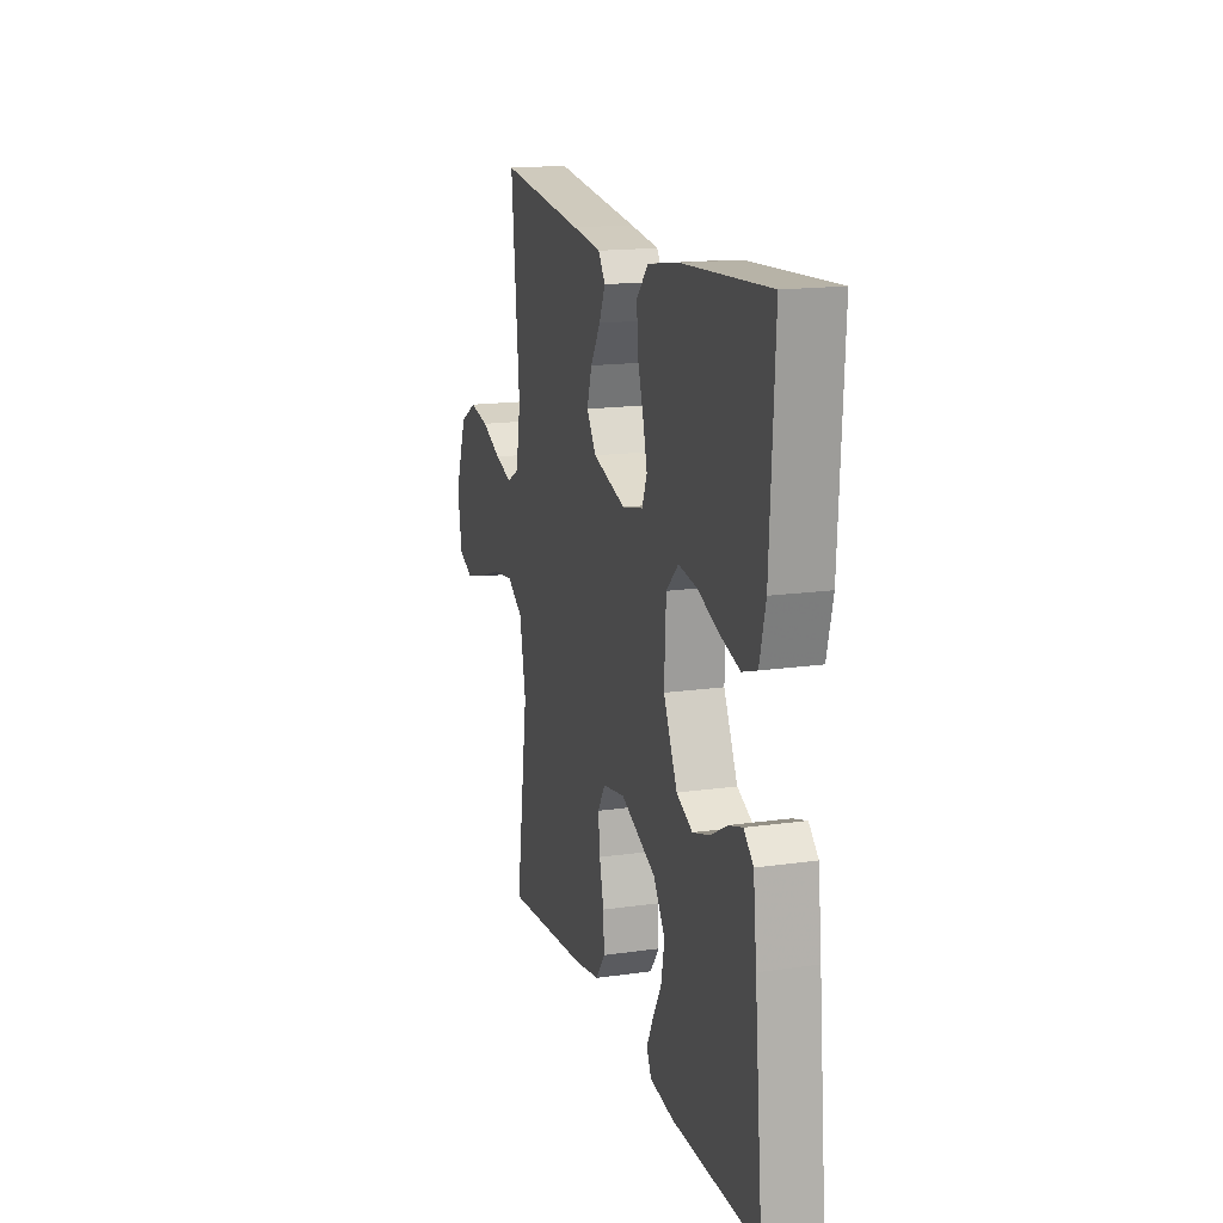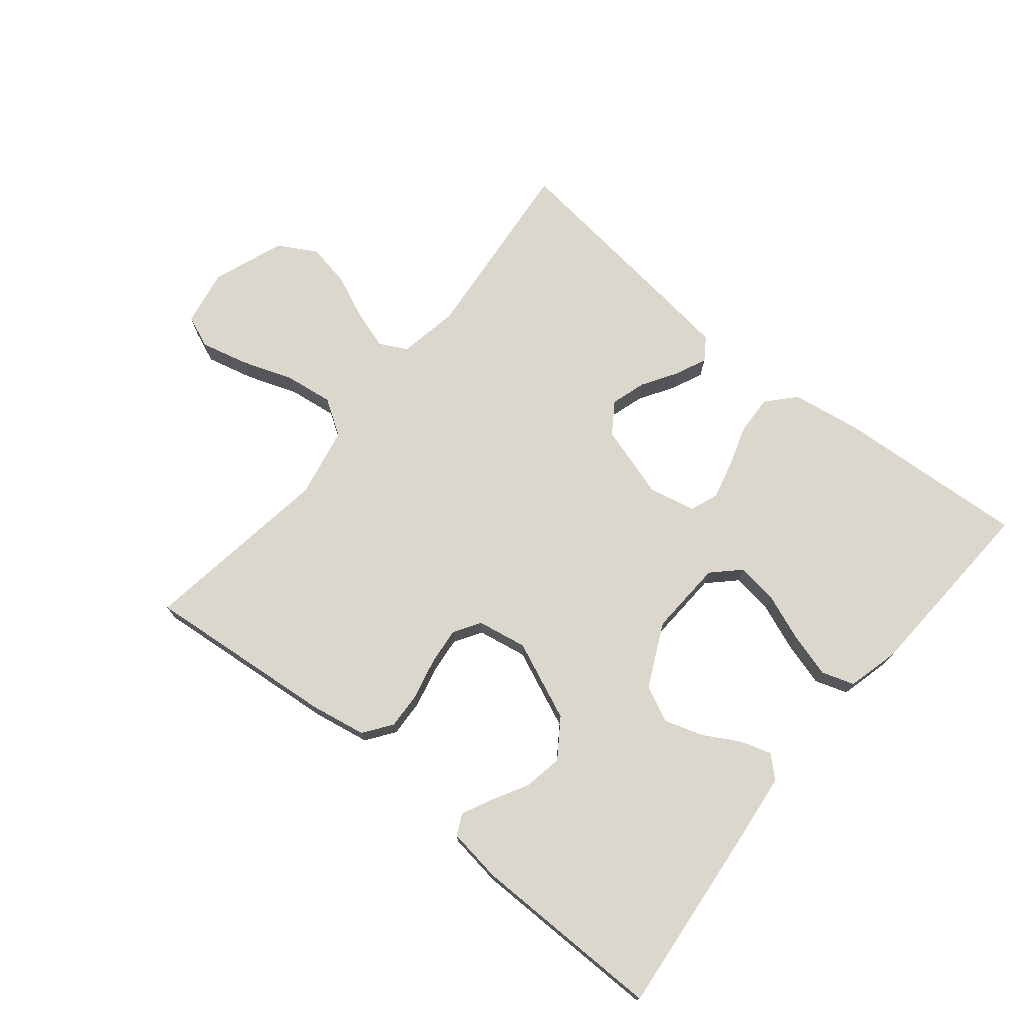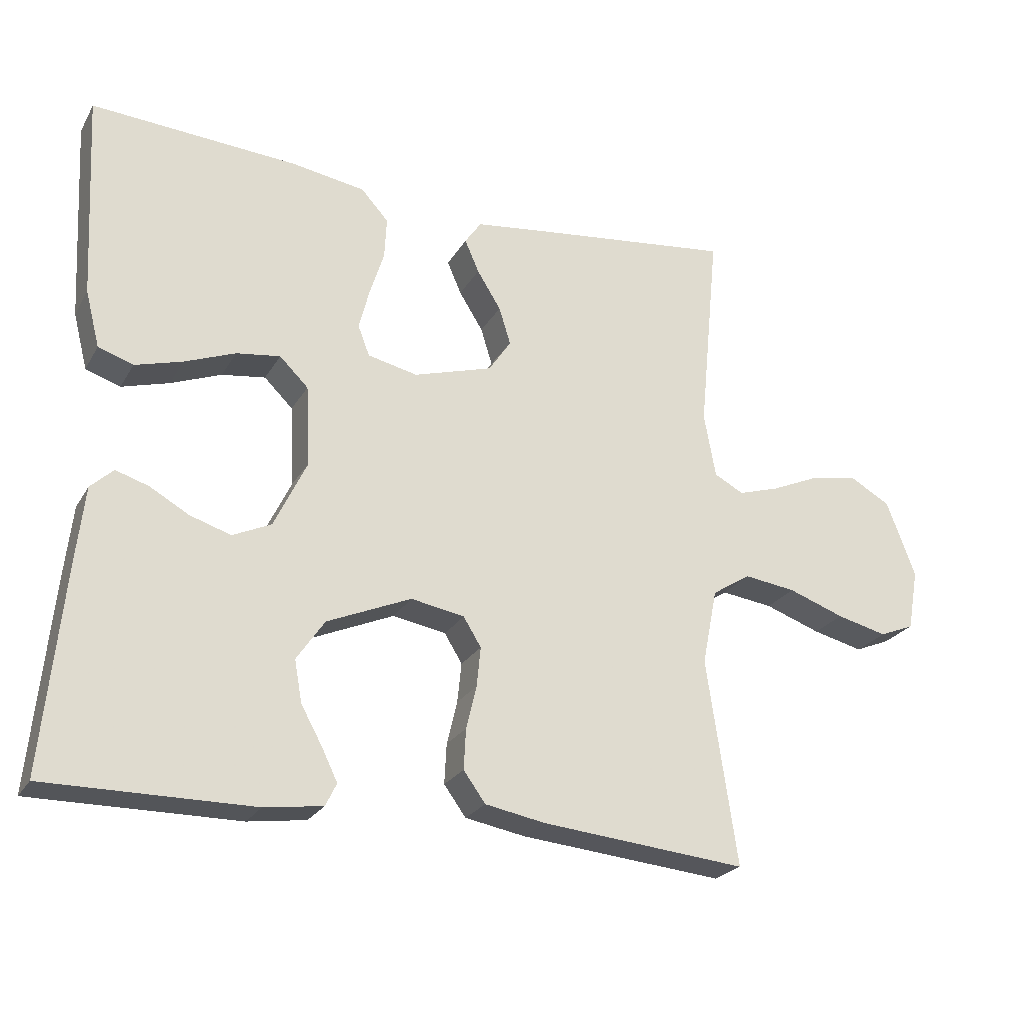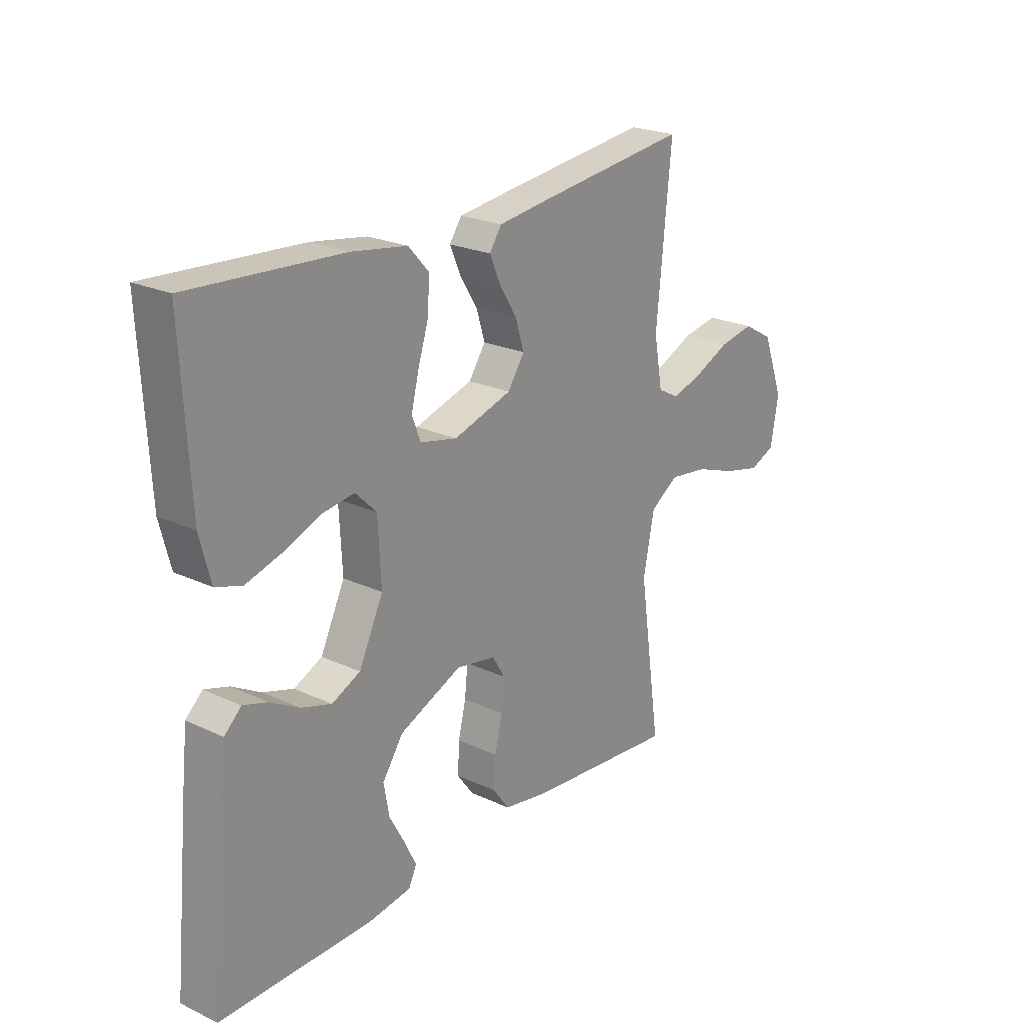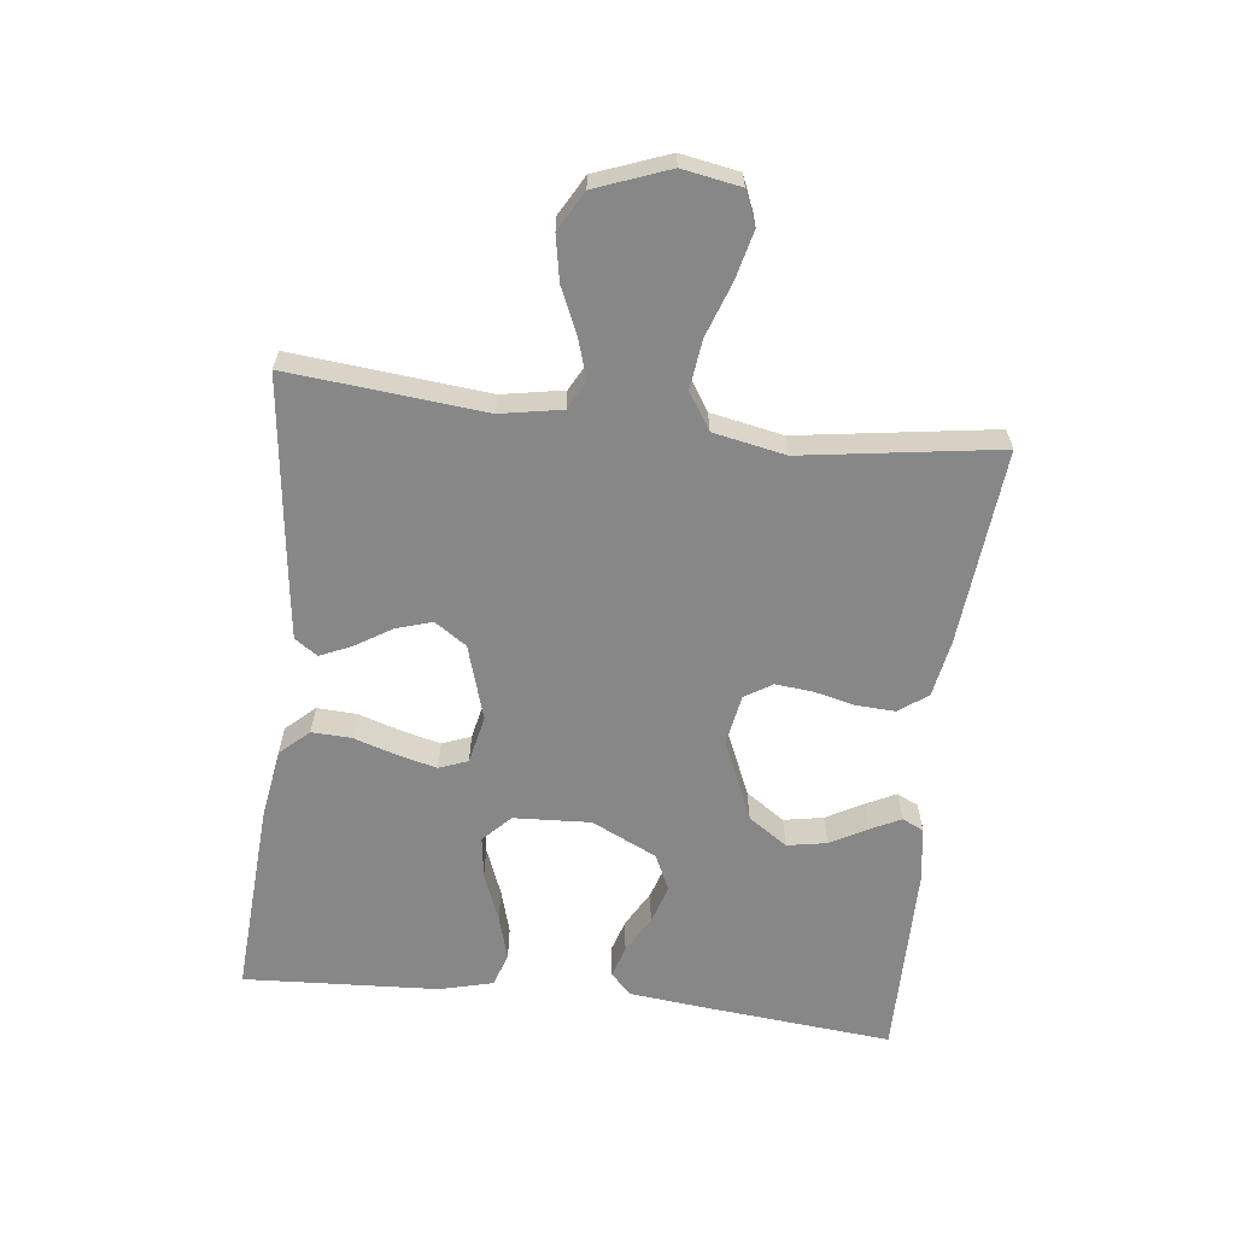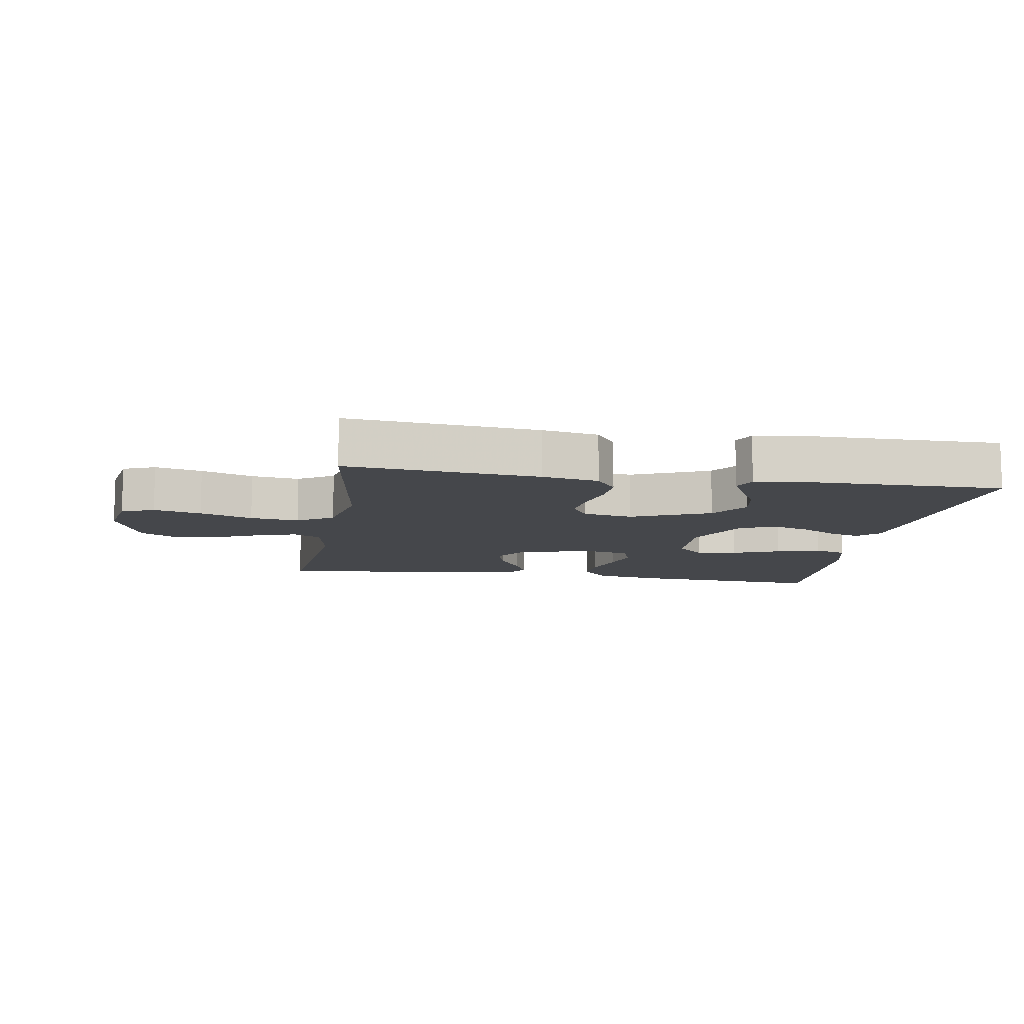
<metadata>
{"format":"obj","ext":"obj","renderer":"f3d","projection":"perspective","resolution":1024,"background":"white","views":[{"elev":16.2,"azim":-106.4,"up":"+Z"},{"elev":73.2,"azim":-140.8,"up":"+Y"},{"elev":-24.3,"azim":-23.6,"up":"+Z"},{"elev":22.9,"azim":-51.5,"up":"+Z"},{"elev":-62.6,"azim":83.4,"up":"+Y"},{"elev":-10.5,"azim":170.6,"up":"+Y"}]}
</metadata>
<code>
v 0.5 0.07 -0.5
v 0.2 0.07 -0.472
v 0.112 0.07 -0.456
v 0.08 0.07 -0.412
v 0.083 0.07 -0.353
v 0.098 0.07 -0.29
v 0.104 0.07 -0.232
v 0.078 0.07 -0.19
v 0 0.07 -0.176
v -0.123 0.07 -0.229
v -0.164 0.07 -0.289
v -0.153 0.07 -0.35
v -0.122 0.07 -0.406
v -0.099 0.07 -0.453
v -0.115 0.07 -0.486
v -0.2 0.07 -0.498
v -0.5 0.07 -0.5
v -0.471 0.07 -0.2
v -0.459 0.07 -0.091
v -0.426 0.07 -0.06
v -0.378 0.07 -0.075
v -0.321 0.07 -0.107
v -0.261 0.07 -0.126
v -0.205 0.07 -0.1
v -0.157 0.07 0
v -0.163 0.07 0.118
v -0.205 0.07 0.159
v -0.269 0.07 0.15
v -0.343 0.07 0.121
v -0.412 0.07 0.101
v -0.463 0.07 0.118
v -0.484 0.07 0.2
v -0.5 0.07 0.5
v -0.2 0.07 0.481
v -0.091 0.07 0.464
v -0.051 0.07 0.42
v -0.054 0.07 0.359
v -0.075 0.07 0.293
v -0.09 0.07 0.233
v -0.073 0.07 0.189
v 0 0.07 0.173
v 0.115 0.07 0.208
v 0.148 0.07 0.257
v 0.131 0.07 0.312
v 0.096 0.07 0.368
v 0.075 0.07 0.416
v 0.099 0.07 0.451
v 0.2 0.07 0.464
v 0.5 0.07 0.5
v 0.471 0.07 0.2
v 0.488 0.07 0.106
v 0.531 0.07 0.083
v 0.592 0.07 0.102
v 0.662 0.07 0.133
v 0.731 0.07 0.146
v 0.791 0.07 0.112
v 0.833 0.07 0
v 0.817 0.07 -0.089
v 0.766 0.07 -0.11
v 0.692 0.07 -0.092
v 0.61 0.07 -0.063
v 0.534 0.07 -0.053
v 0.478 0.07 -0.089
v 0.456 0.07 -0.2
v 0.5 0 -0.5
v 0.2 0 -0.472
v 0.112 0 -0.456
v 0.08 0 -0.412
v 0.083 0 -0.353
v 0.098 0 -0.29
v 0.104 0 -0.232
v 0.078 0 -0.19
v 0 0 -0.176
v -0.123 0 -0.229
v -0.164 0 -0.289
v -0.153 0 -0.35
v -0.122 0 -0.406
v -0.099 0 -0.453
v -0.115 0 -0.486
v -0.2 0 -0.498
v -0.5 0 -0.5
v -0.471 0 -0.2
v -0.459 0 -0.091
v -0.426 0 -0.06
v -0.378 0 -0.075
v -0.321 0 -0.107
v -0.261 0 -0.126
v -0.205 0 -0.1
v -0.157 0 0
v -0.163 0 0.118
v -0.205 0 0.159
v -0.269 0 0.15
v -0.343 0 0.121
v -0.412 0 0.101
v -0.463 0 0.118
v -0.484 0 0.2
v -0.5 0 0.5
v -0.2 0 0.481
v -0.091 0 0.464
v -0.051 0 0.42
v -0.054 0 0.359
v -0.075 0 0.293
v -0.09 0 0.233
v -0.073 0 0.189
v 0 0 0.173
v 0.115 0 0.208
v 0.148 0 0.257
v 0.131 0 0.312
v 0.096 0 0.368
v 0.075 0 0.416
v 0.099 0 0.451
v 0.2 0 0.464
v 0.5 0 0.5
v 0.471 0 0.2
v 0.488 0 0.106
v 0.531 0 0.083
v 0.592 0 0.102
v 0.662 0 0.133
v 0.731 0 0.146
v 0.791 0 0.112
v 0.833 0 0
v 0.817 0 -0.089
v 0.766 0 -0.11
v 0.692 0 -0.092
v 0.61 0 -0.063
v 0.534 0 -0.053
v 0.478 0 -0.089
v 0.456 0 -0.2
f 59 60 61
f 58 59 61
f 57 58 61
f 56 57 61
f 55 56 61
f 54 55 61
f 53 54 61
f 52 53 61 62
f 51 52 62 63
f 48 49 50
f 47 48 50
f 46 47 50
f 45 46 50
f 44 45 50
f 51 63 64
f 50 51 64
f 44 50 64
f 43 44 64
f 36 37 38
f 35 36 38
f 34 35 38
f 33 34 38
f 32 33 38
f 31 32 38
f 30 31 38
f 29 30 38
f 28 29 38
f 27 28 38 39
f 26 27 39 40
f 20 21 22
f 19 20 22
f 18 19 22
f 17 18 22
f 16 17 22
f 15 16 22
f 14 15 22
f 13 14 22
f 12 13 22
f 11 12 22 23
f 10 11 23 24
f 4 5 6
f 3 4 6
f 2 3 6
f 1 2 6
f 64 1 6
f 64 6 7
f 64 7 8
f 43 64 8
f 42 43 8
f 41 42 8 9
f 41 9 10
f 40 41 10
f 26 40 10
f 25 26 10
f 10 24 25
f 125 124 123
f 125 123 122
f 125 122 121
f 125 121 120
f 125 120 119
f 125 119 118
f 125 118 117
f 126 125 117 116
f 127 126 116 115
f 114 113 112
f 114 112 111
f 114 111 110
f 114 110 109
f 114 109 108
f 128 127 115
f 128 115 114
f 128 114 108
f 128 108 107
f 102 101 100
f 102 100 99
f 102 99 98
f 102 98 97
f 102 97 96
f 102 96 95
f 102 95 94
f 102 94 93
f 102 93 92
f 103 102 92 91
f 104 103 91 90
f 86 85 84
f 86 84 83
f 86 83 82
f 86 82 81
f 86 81 80
f 86 80 79
f 86 79 78
f 86 78 77
f 86 77 76
f 87 86 76 75
f 88 87 75 74
f 70 69 68
f 70 68 67
f 70 67 66
f 70 66 65
f 70 65 128
f 71 70 128
f 72 71 128
f 72 128 107
f 72 107 106
f 73 72 106 105
f 74 73 105
f 74 105 104
f 74 104 90
f 74 90 89
f 89 88 74
f 1 65 66 2
f 2 66 67 3
f 3 67 68 4
f 4 68 69 5
f 5 69 70 6
f 6 70 71 7
f 7 71 72 8
f 8 72 73 9
f 9 73 74 10
f 10 74 75 11
f 11 75 76 12
f 12 76 77 13
f 13 77 78 14
f 14 78 79 15
f 15 79 80 16
f 16 80 81 17
f 17 81 82 18
f 18 82 83 19
f 19 83 84 20
f 20 84 85 21
f 21 85 86 22
f 22 86 87 23
f 23 87 88 24
f 24 88 89 25
f 25 89 90 26
f 26 90 91 27
f 27 91 92 28
f 28 92 93 29
f 29 93 94 30
f 30 94 95 31
f 31 95 96 32
f 32 96 97 33
f 33 97 98 34
f 34 98 99 35
f 35 99 100 36
f 36 100 101 37
f 37 101 102 38
f 38 102 103 39
f 39 103 104 40
f 40 104 105 41
f 41 105 106 42
f 42 106 107 43
f 43 107 108 44
f 44 108 109 45
f 45 109 110 46
f 46 110 111 47
f 47 111 112 48
f 48 112 113 49
f 49 113 114 50
f 50 114 115 51
f 51 115 116 52
f 52 116 117 53
f 53 117 118 54
f 54 118 119 55
f 55 119 120 56
f 56 120 121 57
f 57 121 122 58
f 58 122 123 59
f 59 123 124 60
f 60 124 125 61
f 61 125 126 62
f 62 126 127 63
f 63 127 128 64
f 64 128 65 1

</code>
